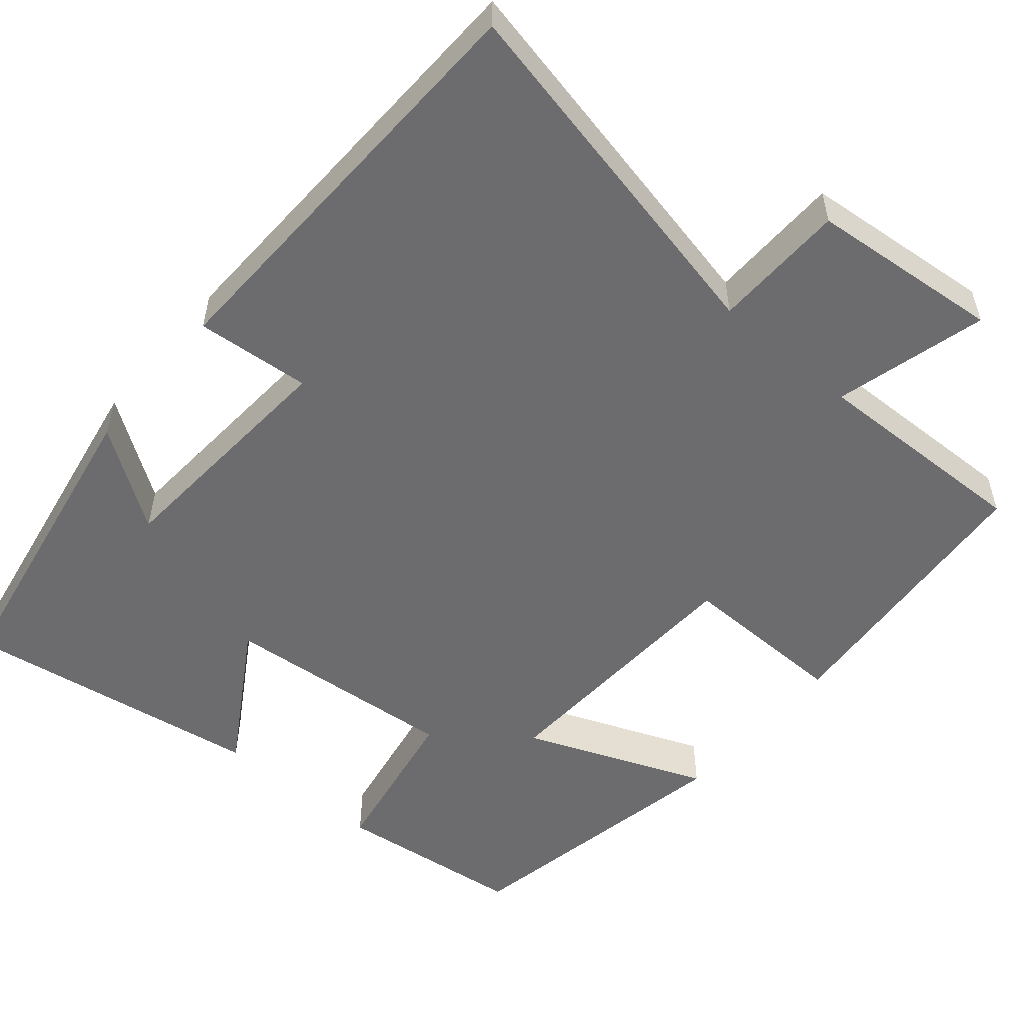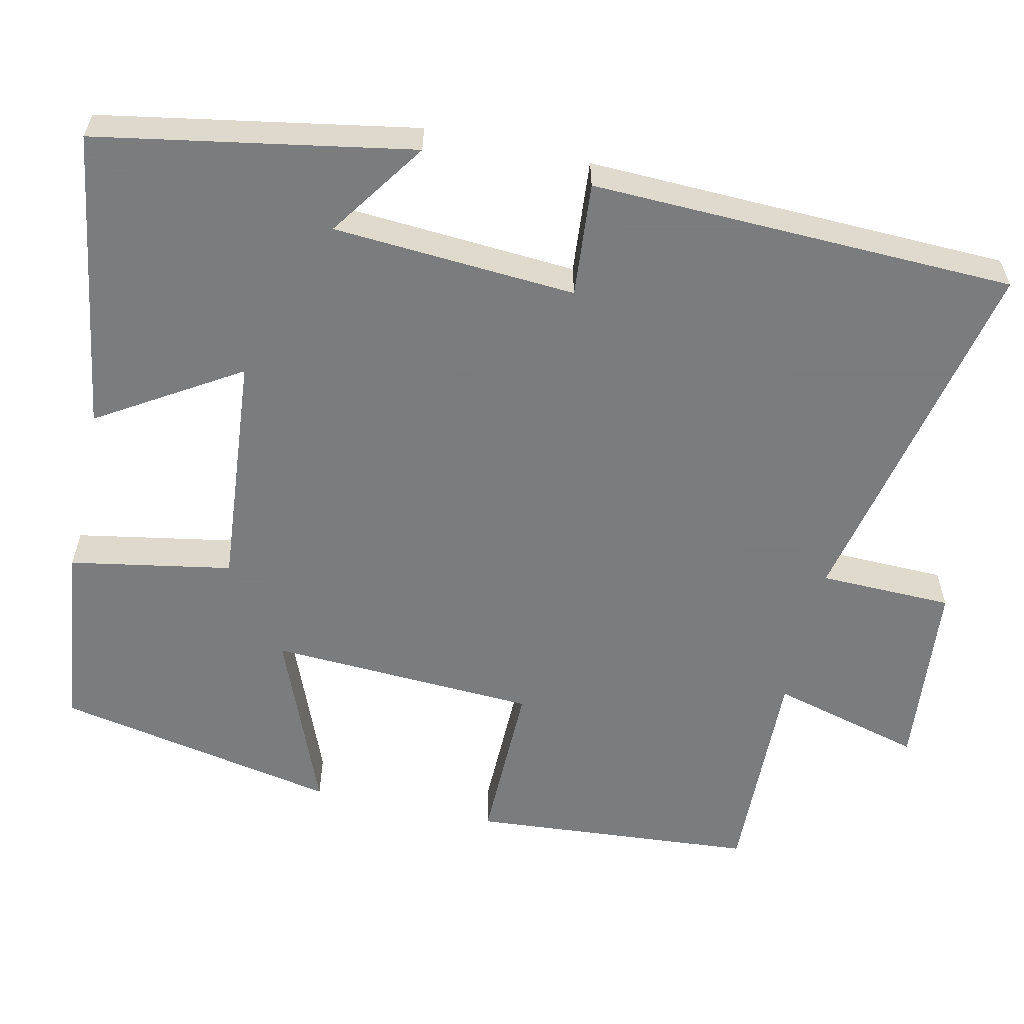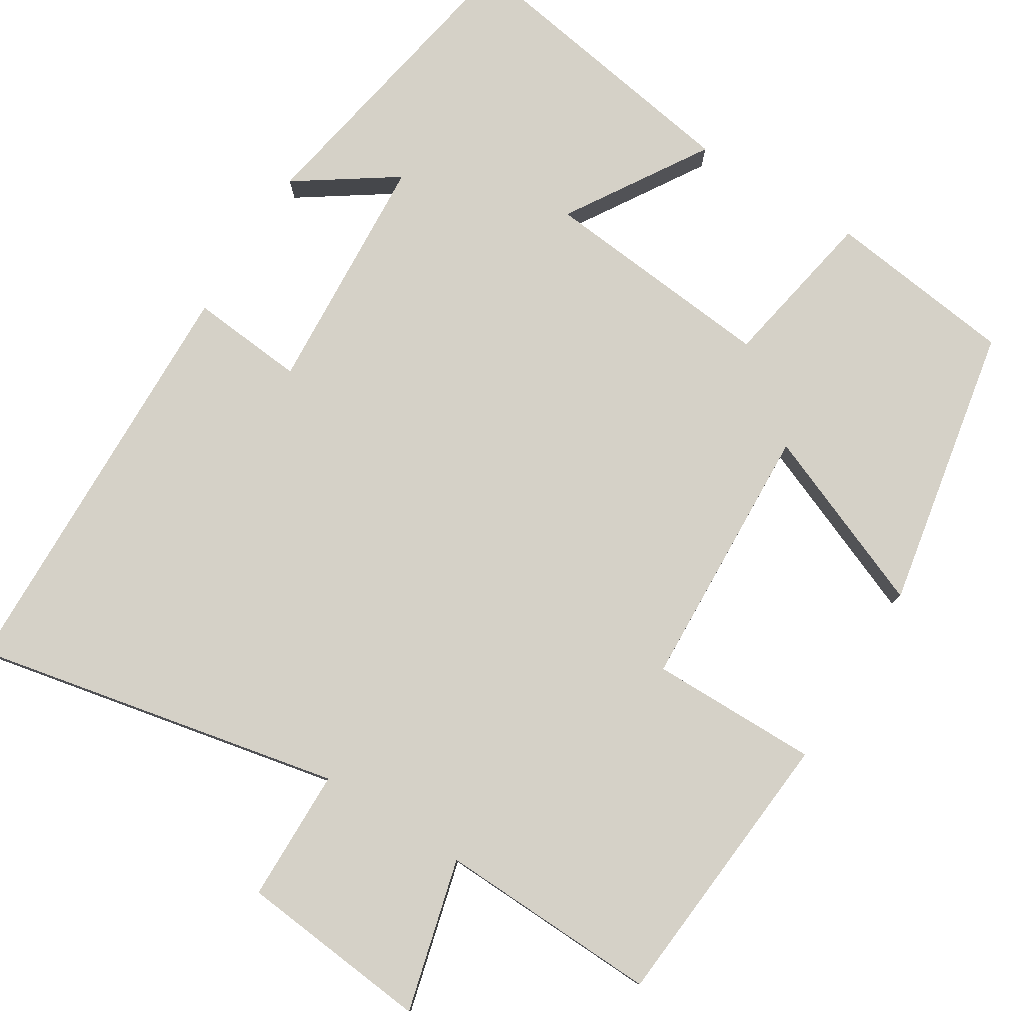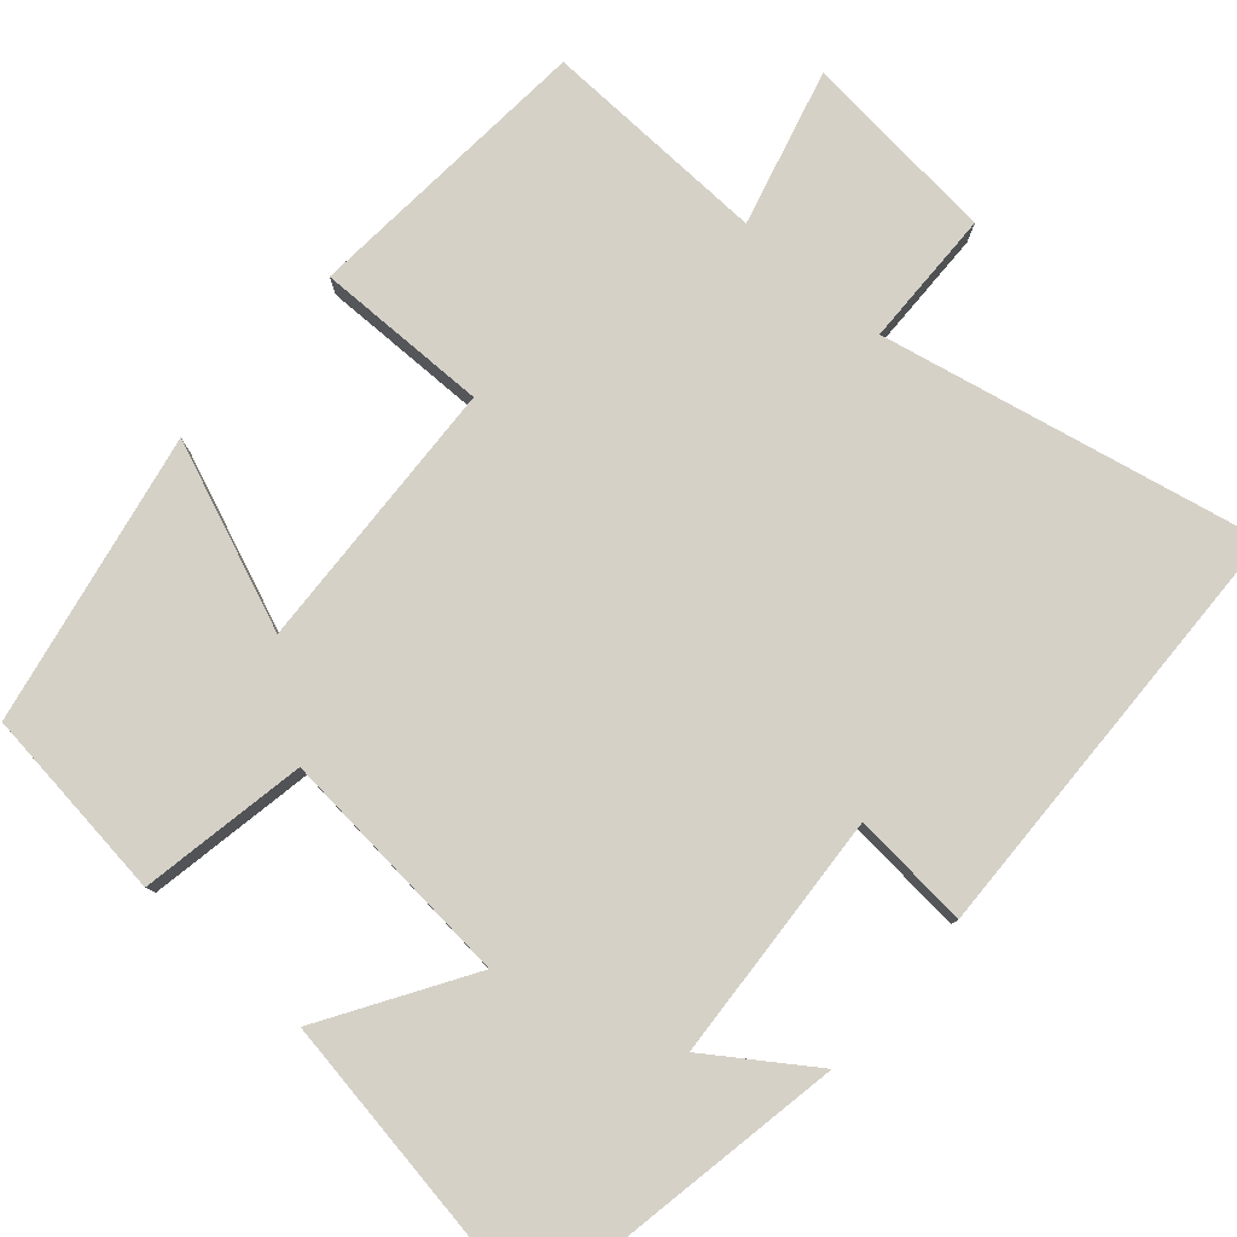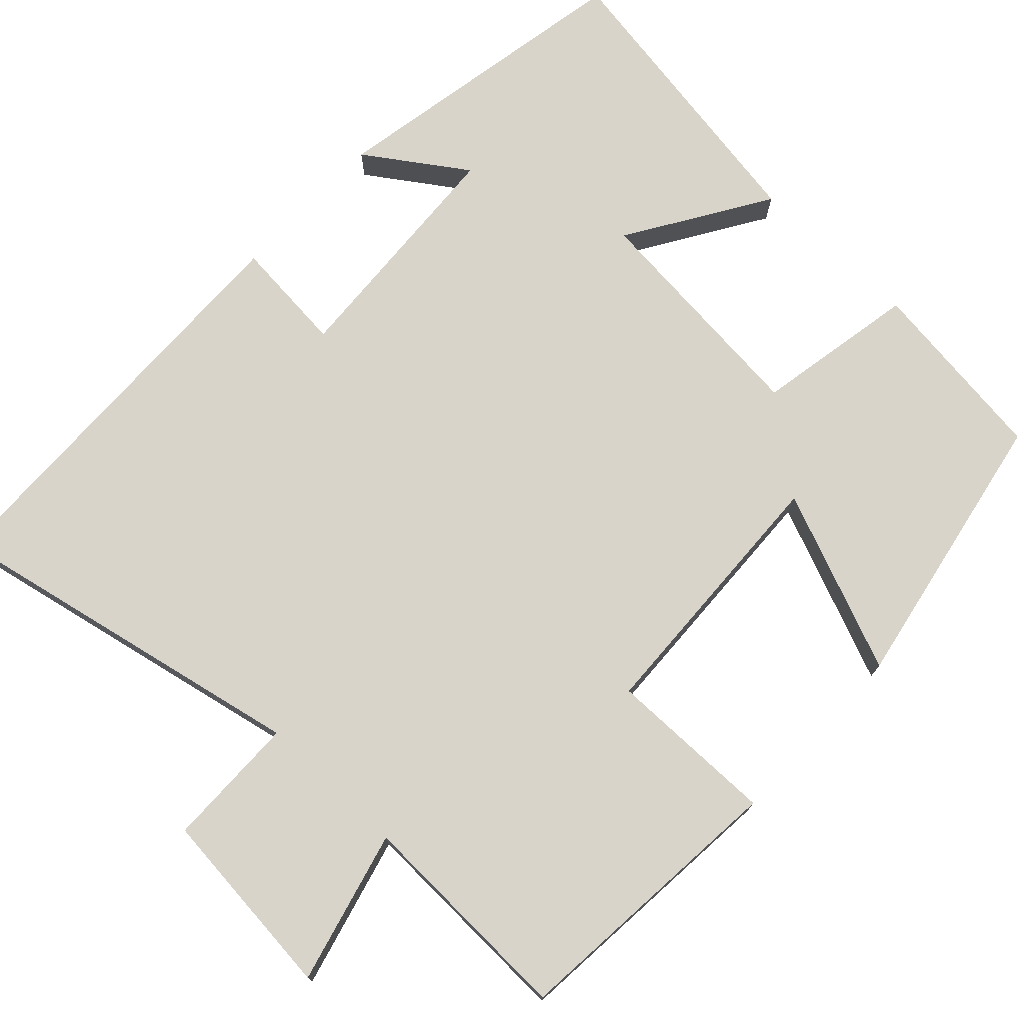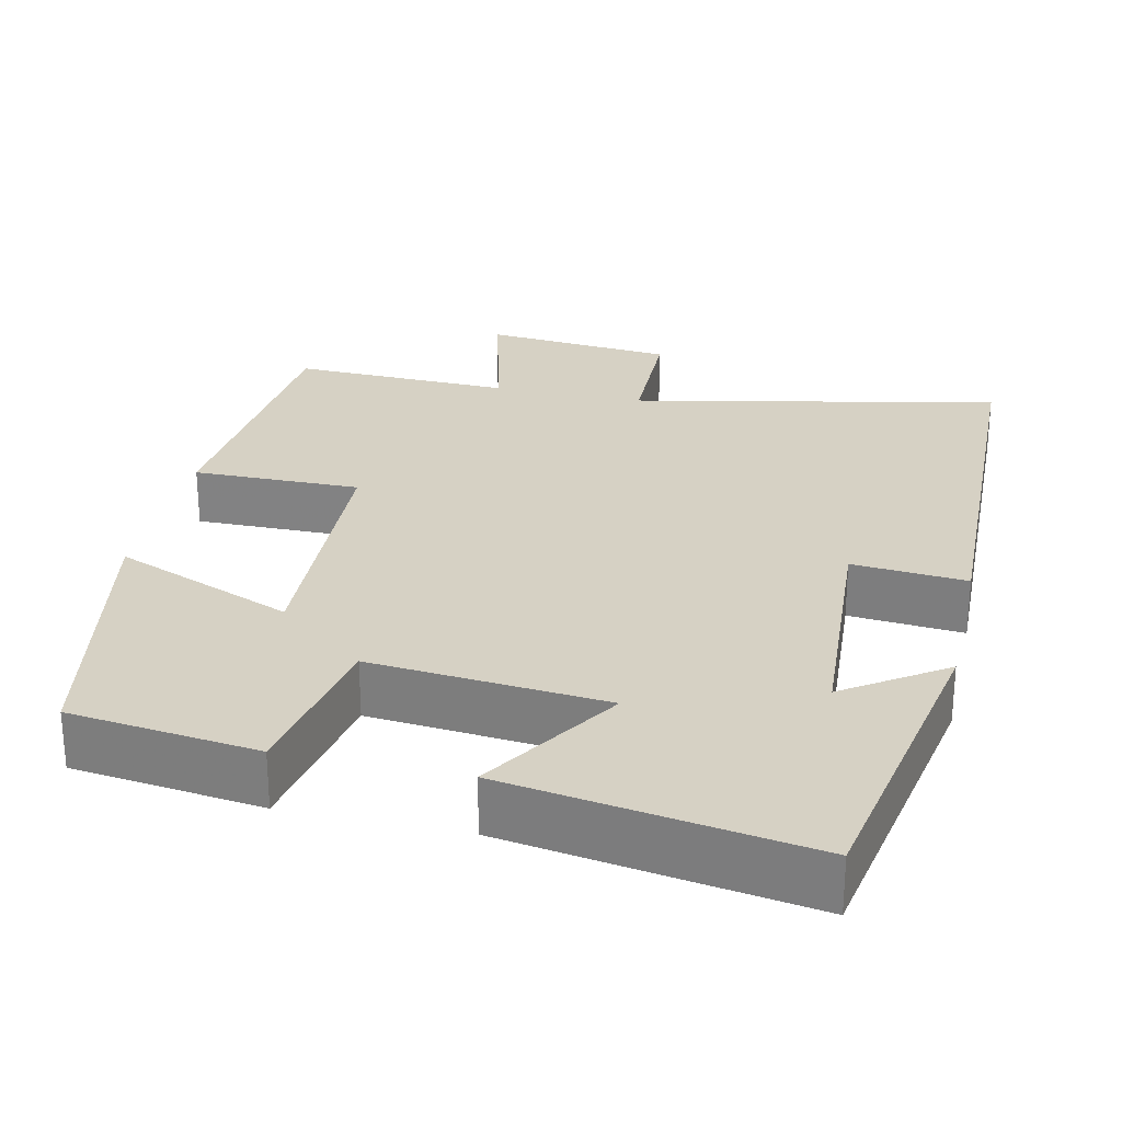
<metadata>
{"format":"obj","ext":"obj","renderer":"f3d","projection":"perspective","resolution":1024,"background":"white","views":[{"elev":-53.8,"azim":-40.5,"up":"+Y"},{"elev":-58.6,"azim":-102.7,"up":"+Y"},{"elev":79.2,"azim":32.0,"up":"+Y"},{"elev":79.7,"azim":-138.9,"up":"+Y"},{"elev":74.9,"azim":43.3,"up":"+Y"},{"elev":26.8,"azim":-167.3,"up":"+Y"}]}
</metadata>
<code>
v -0.427 0.07 -0.562
v -0.5 0.07 -0.158
v -0.373 0.07 -0.245
v -0.353 0.07 0.067
v -0.5 0.07 0.054
v -0.485 0.07 0.599
v -0.012 0.07 0.5
v -0.009 0.07 0.671
v 0.237 0.07 0.695
v 0.186 0.07 0.5
v 0.47 0.07 0.509
v 0.5 0.07 0.143
v 0.284 0.07 0.145
v 0.268 0.07 -0.199
v 0.5 0.07 -0.105
v 0.43 0.07 -0.47
v 0.188 0.07 -0.5
v 0.15 0.07 -0.292
v -0.152 0.07 -0.32
v -0.04 0.07 -0.5
v -0.427 0 -0.562
v -0.5 0 -0.158
v -0.373 0 -0.245
v -0.353 0 0.067
v -0.5 0 0.054
v -0.485 0 0.599
v -0.012 0 0.5
v -0.009 0 0.671
v 0.237 0 0.695
v 0.186 0 0.5
v 0.47 0 0.509
v 0.5 0 0.143
v 0.284 0 0.145
v 0.268 0 -0.199
v 0.5 0 -0.105
v 0.43 0 -0.47
v 0.188 0 -0.5
v 0.15 0 -0.292
v -0.152 0 -0.32
v -0.04 0 -0.5
f 19 20 1
f 16 17 18
f 15 16 18
f 14 15 18
f 13 14 18 19
f 10 11 12 13
f 10 13 19 1
f 7 8 9 10
f 4 5 6 7
f 3 4 7 10
f 1 2 3
f 1 3 10
f 21 40 39
f 38 37 36
f 38 36 35
f 38 35 34
f 39 38 34 33
f 33 32 31 30
f 21 39 33 30
f 30 29 28 27
f 27 26 25 24
f 30 27 24 23
f 23 22 21
f 30 23 21
f 1 21 22 2
f 2 22 23 3
f 3 23 24 4
f 4 24 25 5
f 5 25 26 6
f 6 26 27 7
f 7 27 28 8
f 8 28 29 9
f 9 29 30 10
f 10 30 31 11
f 11 31 32 12
f 12 32 33 13
f 13 33 34 14
f 14 34 35 15
f 15 35 36 16
f 16 36 37 17
f 17 37 38 18
f 18 38 39 19
f 19 39 40 20
f 20 40 21 1

</code>
